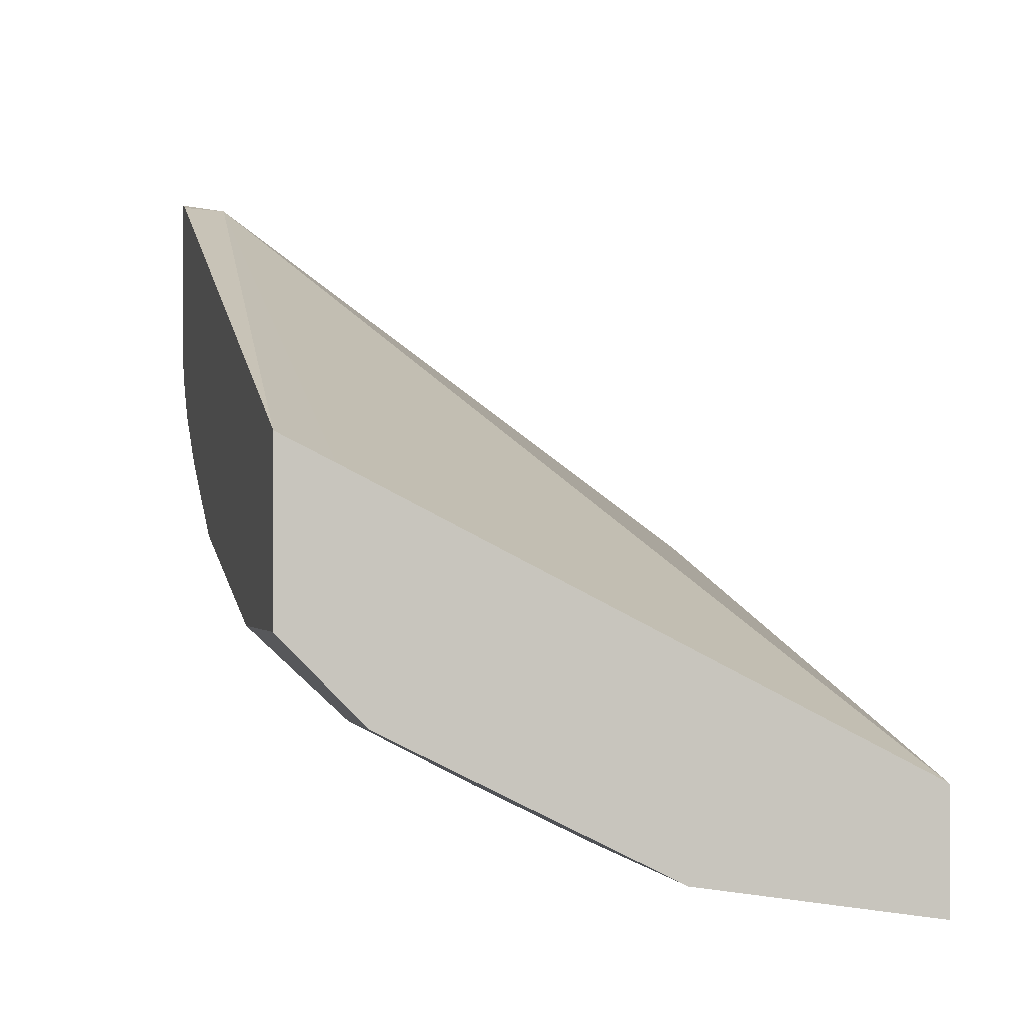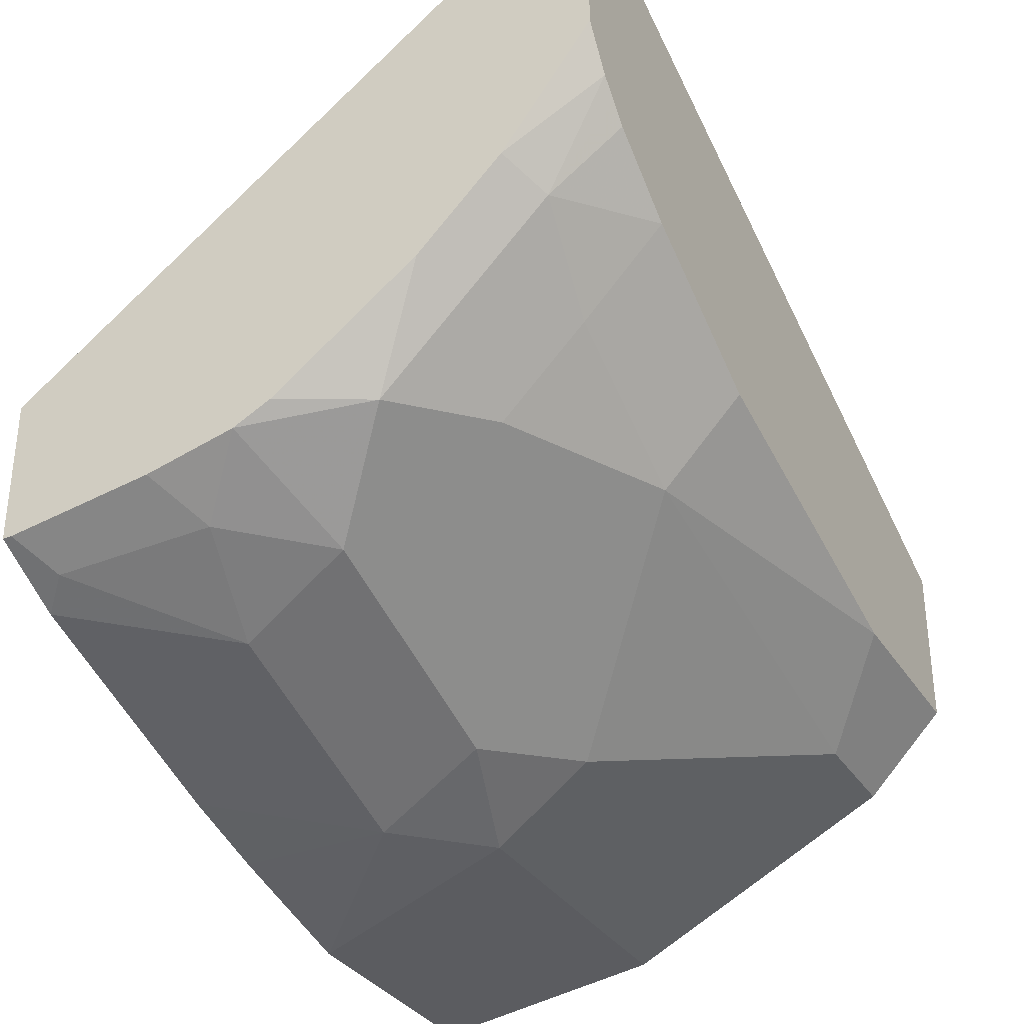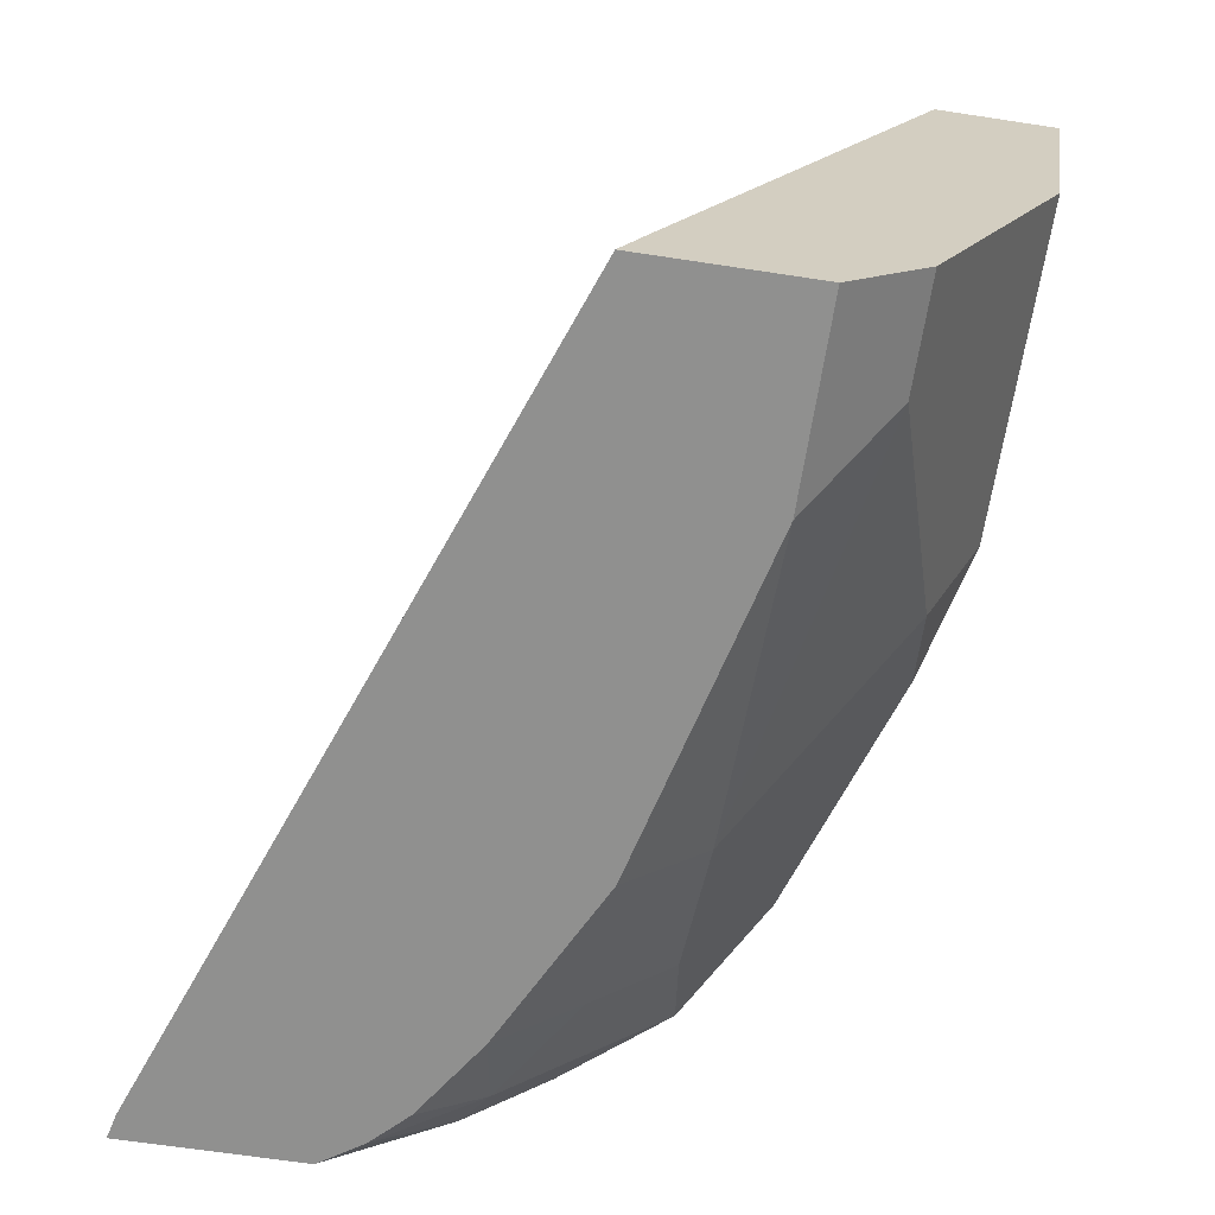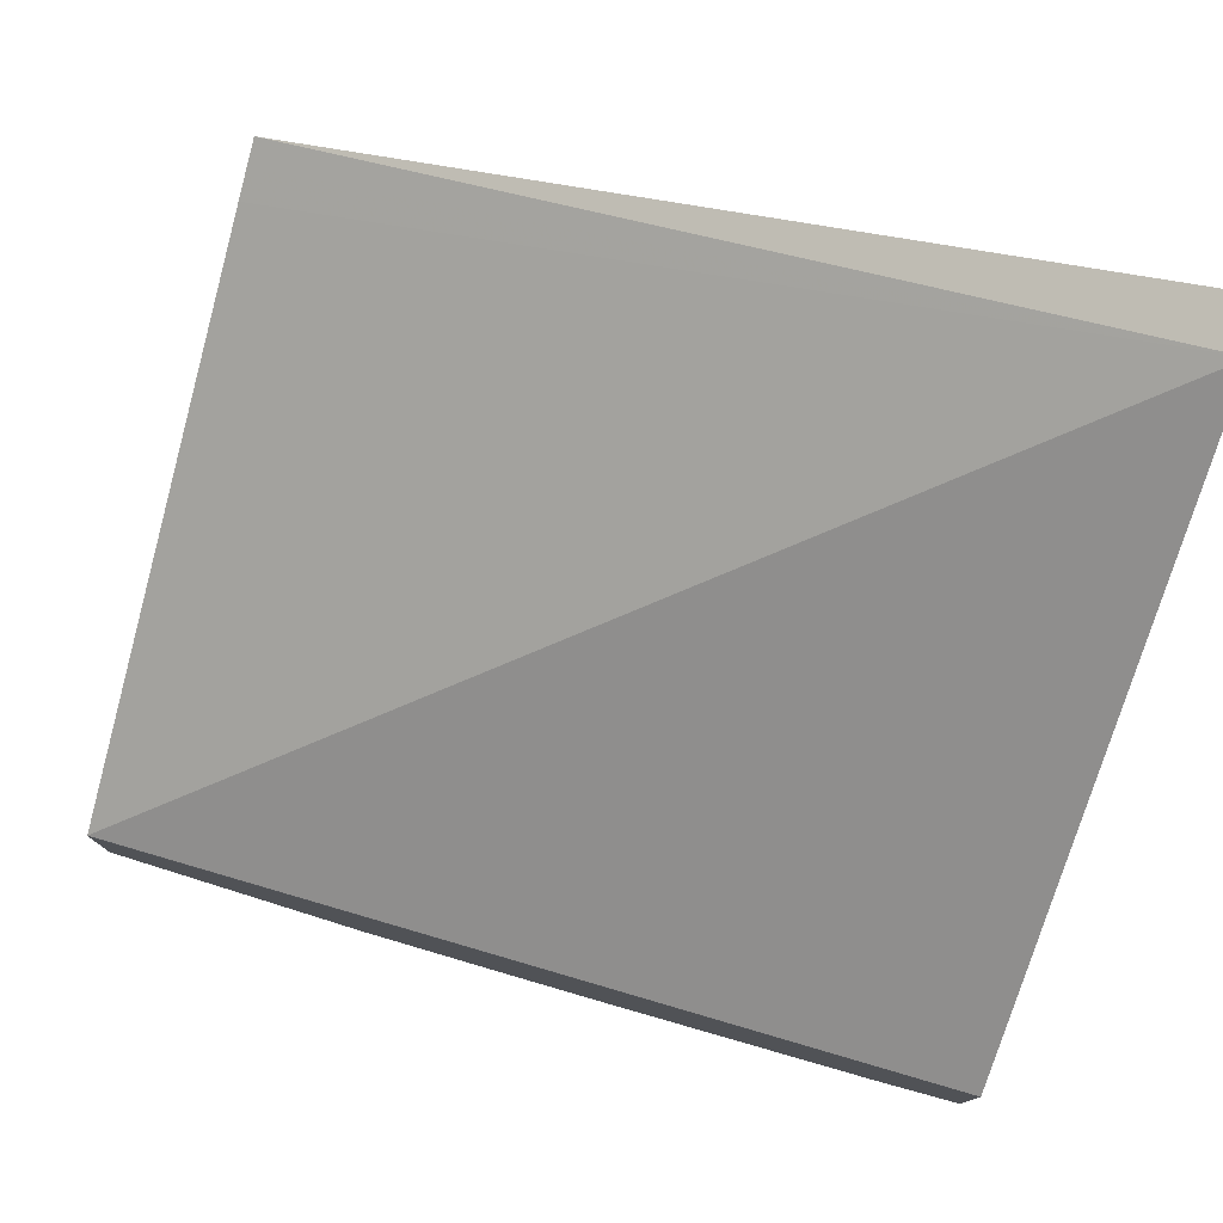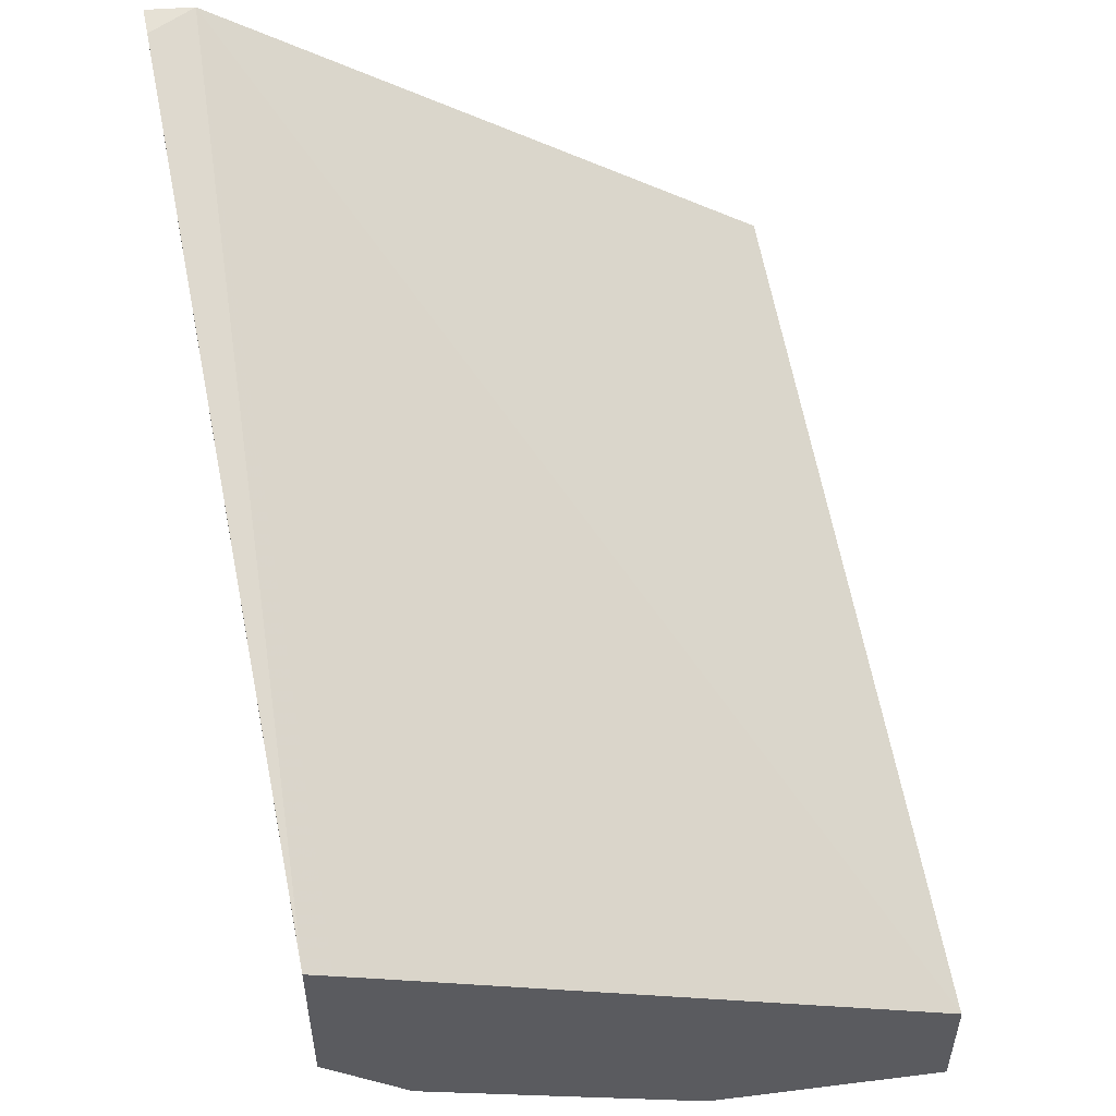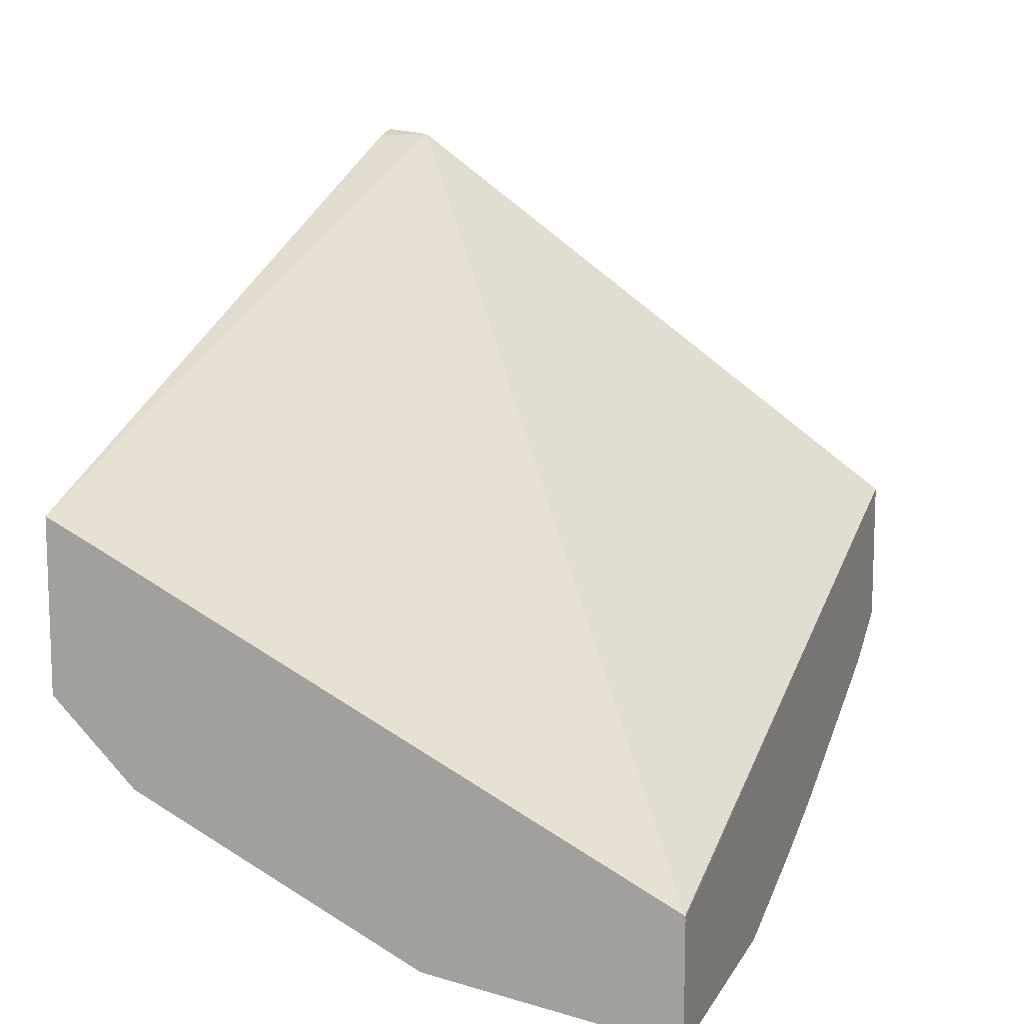
<metadata>
{"format":"obj","ext":"obj","renderer":"f3d","projection":"perspective","resolution":1024,"background":"white","views":[{"elev":-1.1,"azim":77.0,"up":"+Z"},{"elev":-33.4,"azim":-62.2,"up":"+Z"},{"elev":-65.6,"azim":81.3,"up":"+Y"},{"elev":77.9,"azim":-162.7,"up":"+Z"},{"elev":52.7,"azim":78.3,"up":"+Z"},{"elev":11.8,"azim":109.0,"up":"+Z"}]}
</metadata>
<code>
v -0.05792 -0.5036 -0.3796
v -0.0743 -0.5571 -0.3714
v -0.09286 -0.5386 -0.3714
v -0.07784 -0.5036 -0.375
v -6.092e-05 -0.5036 -0.3796
v -0.06811 -0.5695 -0.3652
v -0.08049 -0.5819 -0.359
v -0.1021 -0.5664 -0.3621
v -0.08978 -0.5541 -0.3683
v -0.01857 -0.5571 -0.3714
v -6.092e-05 -0.5572 -0.3714
v -0.09286 -0.5036 -0.3714
v -0.1486 -0.5386 -0.3528
v -0.1136 -0.5036 -0.3657
v -6.092e-05 -0.5036 -0.3536
v -6.092e-05 -0.5942 -0.3529
v -0.02476 -0.619 -0.3405
v -0.1176 -0.619 -0.3219
v -0.1393 -0.6036 -0.325
v -0.1578 -0.5664 -0.3436
v -0.1733 -0.5448 -0.3405
v -0.1764 -0.5107 -0.3436
v -0.1693 -0.5036 -0.3471
v -0.002197 -0.5036 -0.3528
v -6.092e-05 -0.5037 -0.3528
v -6.092e-05 -0.619 -0.3405
v -0.04264 -0.6369 -0.3222
v -0.1177 -0.6369 -0.3035
v -0.1549 -0.6369 -0.2849
v -0.1548 -0.619 -0.3033
v -0.1548 -0.6005 -0.3219
v -0.04348 -0.6369 -0.322
v -0.1764 -0.585 -0.325
v -0.1866 -0.558 -0.3292
v -0.1866 -0.5381 -0.3338
v -0.1764 -0.5036 -0.3436
v -0.1866 -0.5056 -0.3385
v -0.1866 -0.5036 -0.306
v -6.092e-05 -0.6252 -0.291
v -0.1866 -0.6263 -0.2178
v -6.092e-05 -0.6369 -0.3222
v -0.1726 -0.6369 -0.2731
v -0.1764 -0.6221 -0.2879
v -0.1866 -0.6171 -0.2828
v -0.1866 -0.5985 -0.3013
v -0.1866 -0.5664 -0.325
v -0.1866 -0.5036 -0.3385
v -6.092e-05 -0.6315 -0.2878
v -0.1866 -0.6369 -0.2166
v -0.1809 -0.6369 -0.218
v -6.092e-05 -0.6369 -0.2851
v -0.1764 -0.6369 -0.2693
v -0.1802 -0.6369 -0.2655
v -0.1866 -0.6369 -0.2561
f 27 52 42
f 24 38 25
f 27 54 53
f 27 49 54
f 27 50 49
f 27 51 50
f 27 41 51
f 25 40 39
f 25 38 40
f 27 53 52
f 21 34 35
f 22 37 47
f 22 35 37
f 22 36 23
f 21 35 22
f 20 34 21
f 20 33 34
f 19 33 20
f 18 32 28
f 18 27 32
f 27 42 29
f 18 33 19
f 22 47 36
f 27 29 28
f 34 40 38
f 29 42 43
f 18 31 33
f 44 53 54
f 43 53 44
f 43 52 53
f 42 52 43
f 40 51 48
f 40 50 51
f 40 49 50
f 39 40 48
f 34 37 35
f 34 47 37
f 34 38 47
f 34 49 40
f 34 54 49
f 34 44 54
f 34 45 44
f 33 46 34
f 33 45 46
f 33 44 45
f 33 43 44
f 31 43 33
f 30 43 31
f 29 43 30
f 27 28 32
f 18 30 31
f 34 46 45
f 18 28 29
f 3 20 13
f 3 8 20
f 3 9 8
f 3 12 4
f 2 11 6
f 2 10 11
f 2 9 3
f 2 8 9
f 2 7 8
f 2 6 7
f 1 10 2
f 1 5 10
f 1 24 15
f 1 38 24
f 1 47 38
f 1 36 47
f 1 23 36
f 1 14 23
f 1 12 14
f 1 4 12
f 1 3 4
f 1 2 3
f 18 29 30
f 3 13 23
f 3 23 14
f 1 15 5
f 5 15 25
f 17 27 18
f 3 14 12
f 17 41 27
f 17 26 41
f 16 26 17
f 15 24 25
f 13 22 23
f 13 20 21
f 8 19 20
f 8 18 19
f 7 18 8
f 13 21 22
f 5 41 26
f 6 17 7
f 6 16 17
f 6 11 16
f 5 11 10
f 5 16 11
f 5 26 16
f 5 25 39
f 5 51 41
f 5 48 51
f 5 39 48
f 7 17 18

</code>
